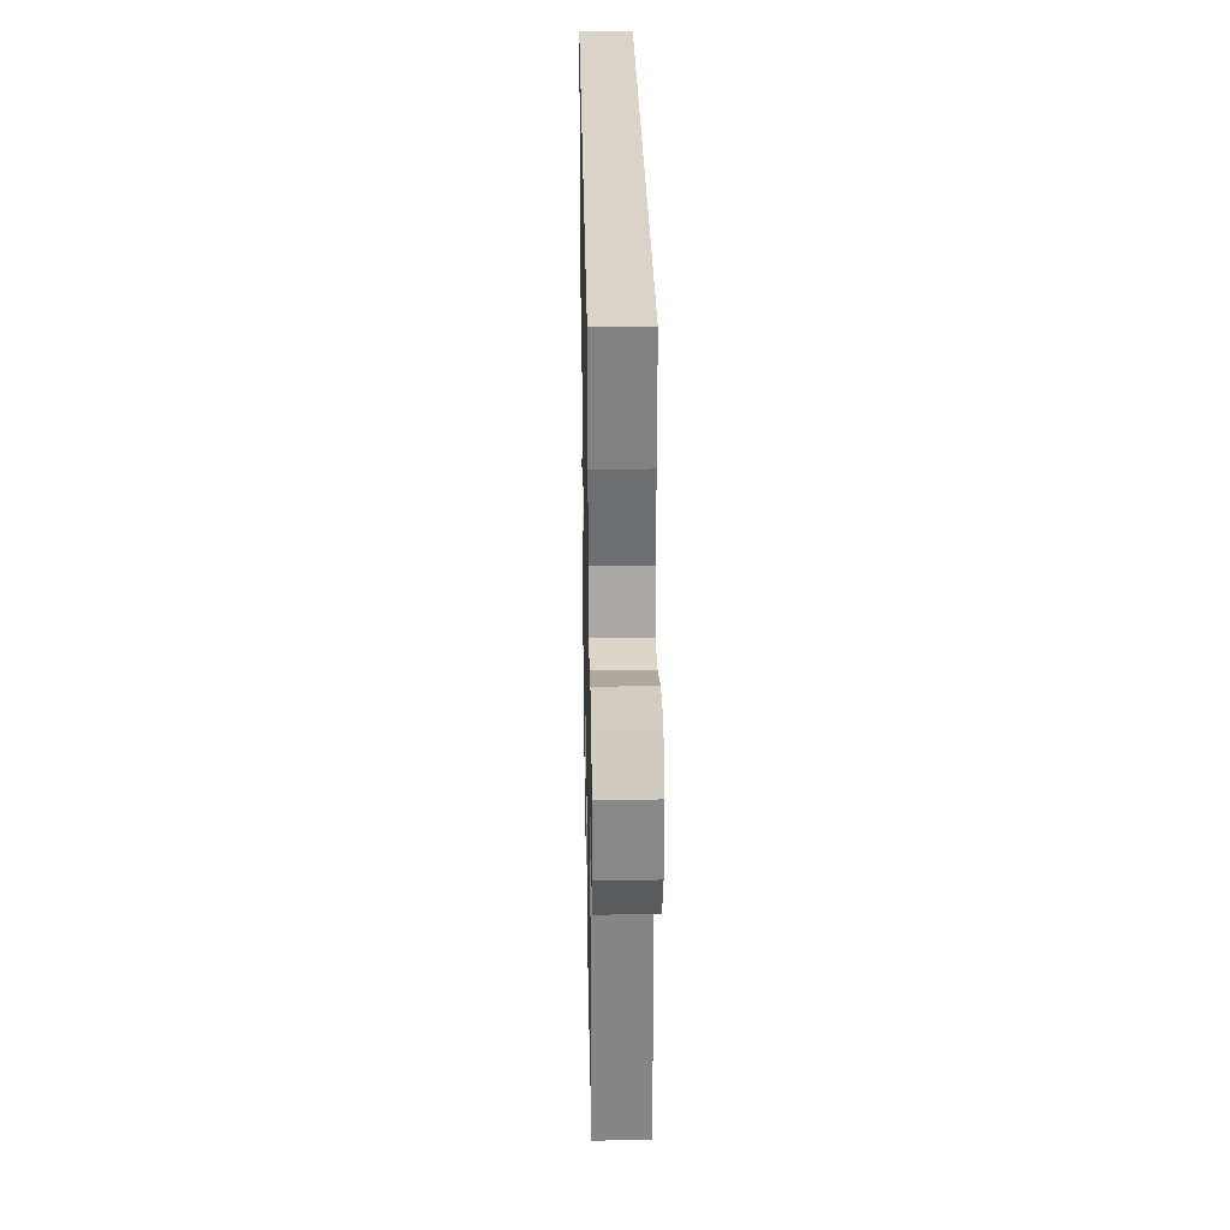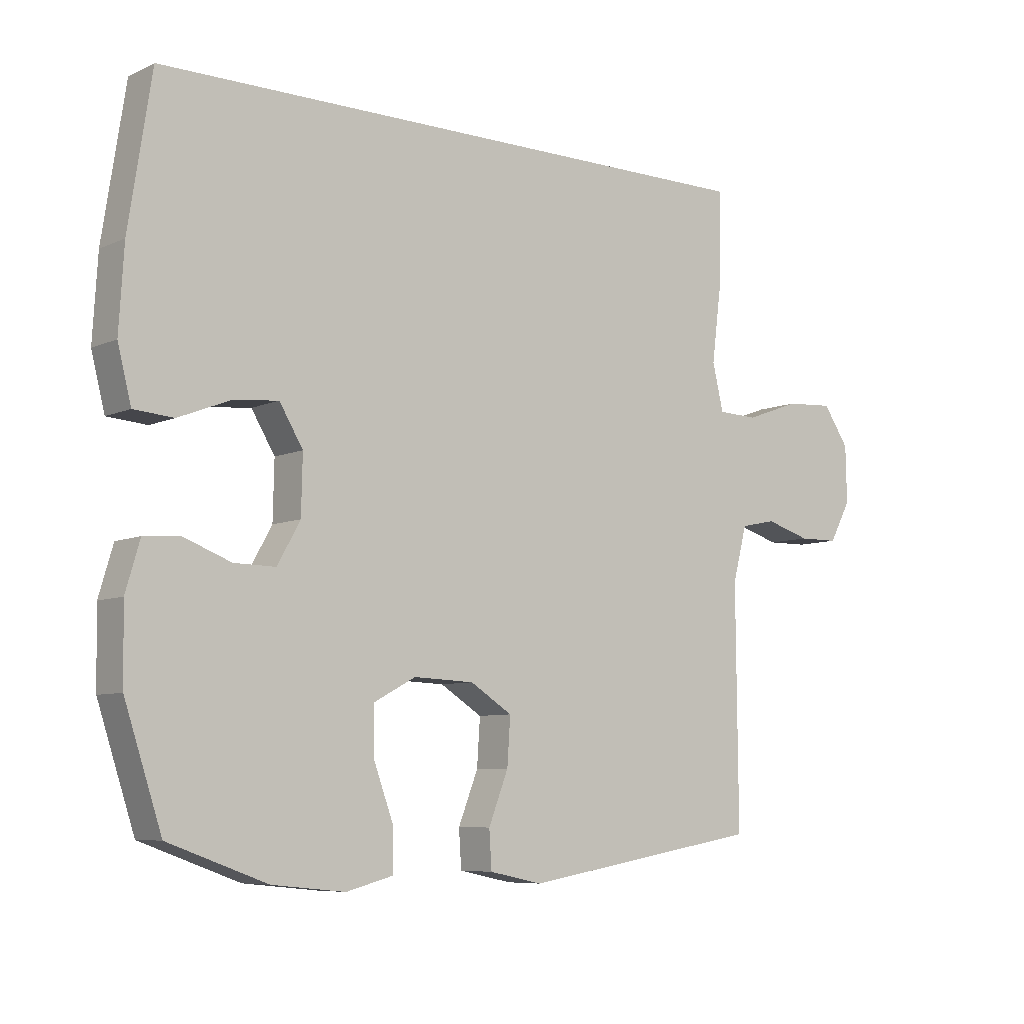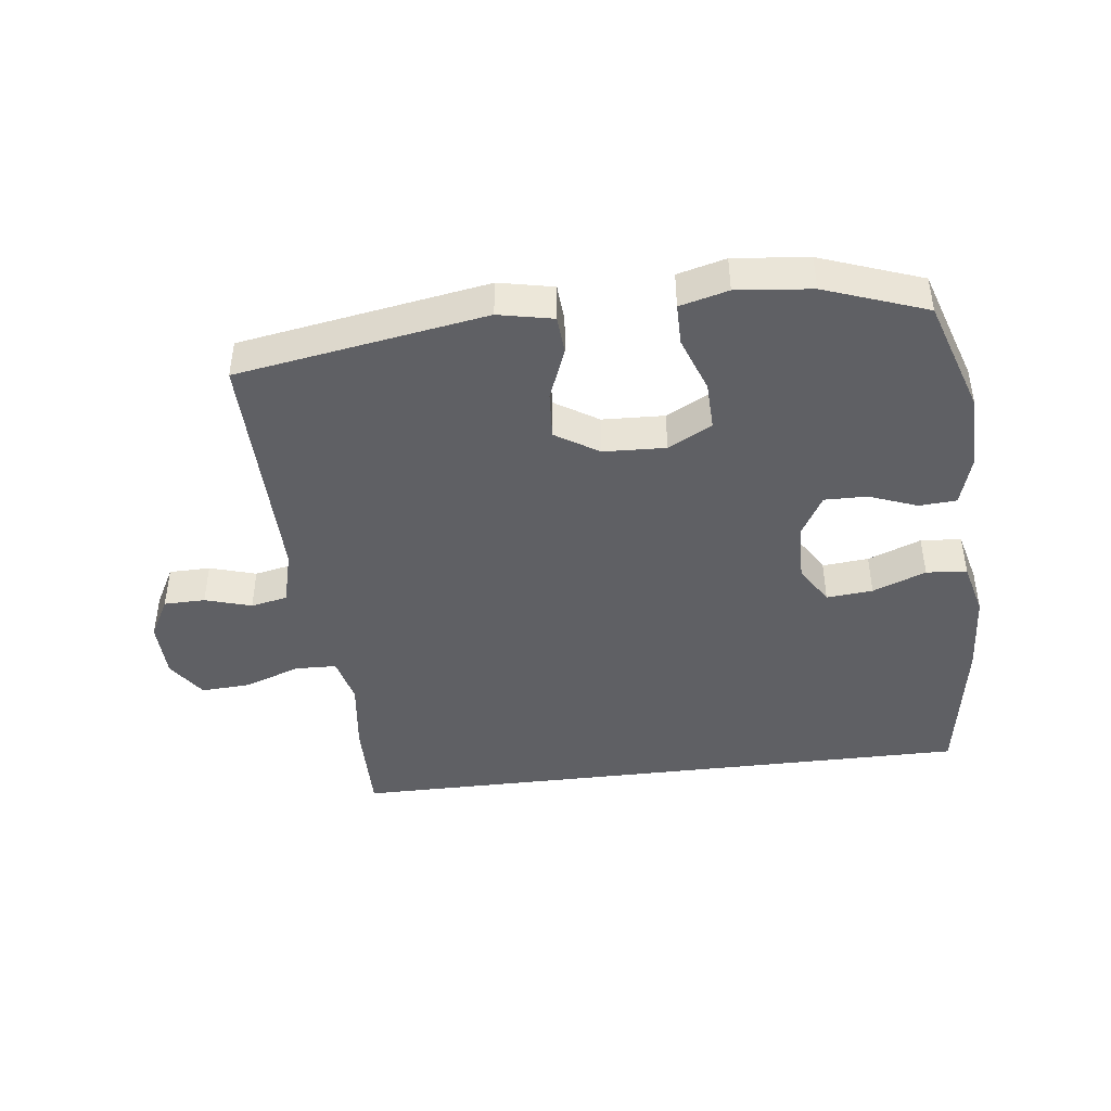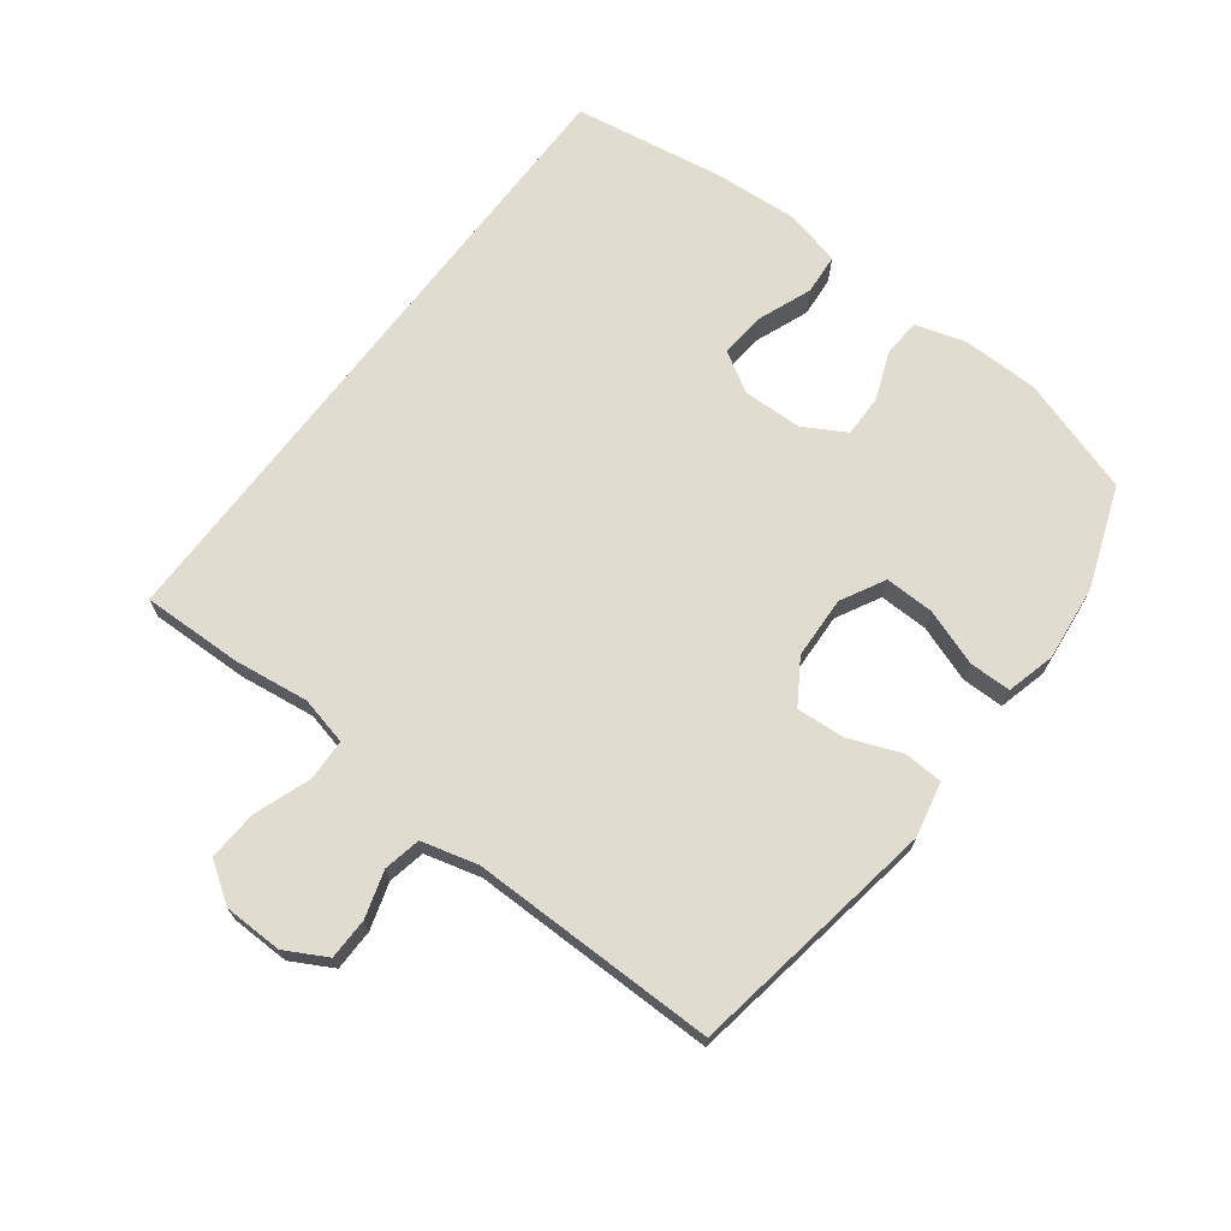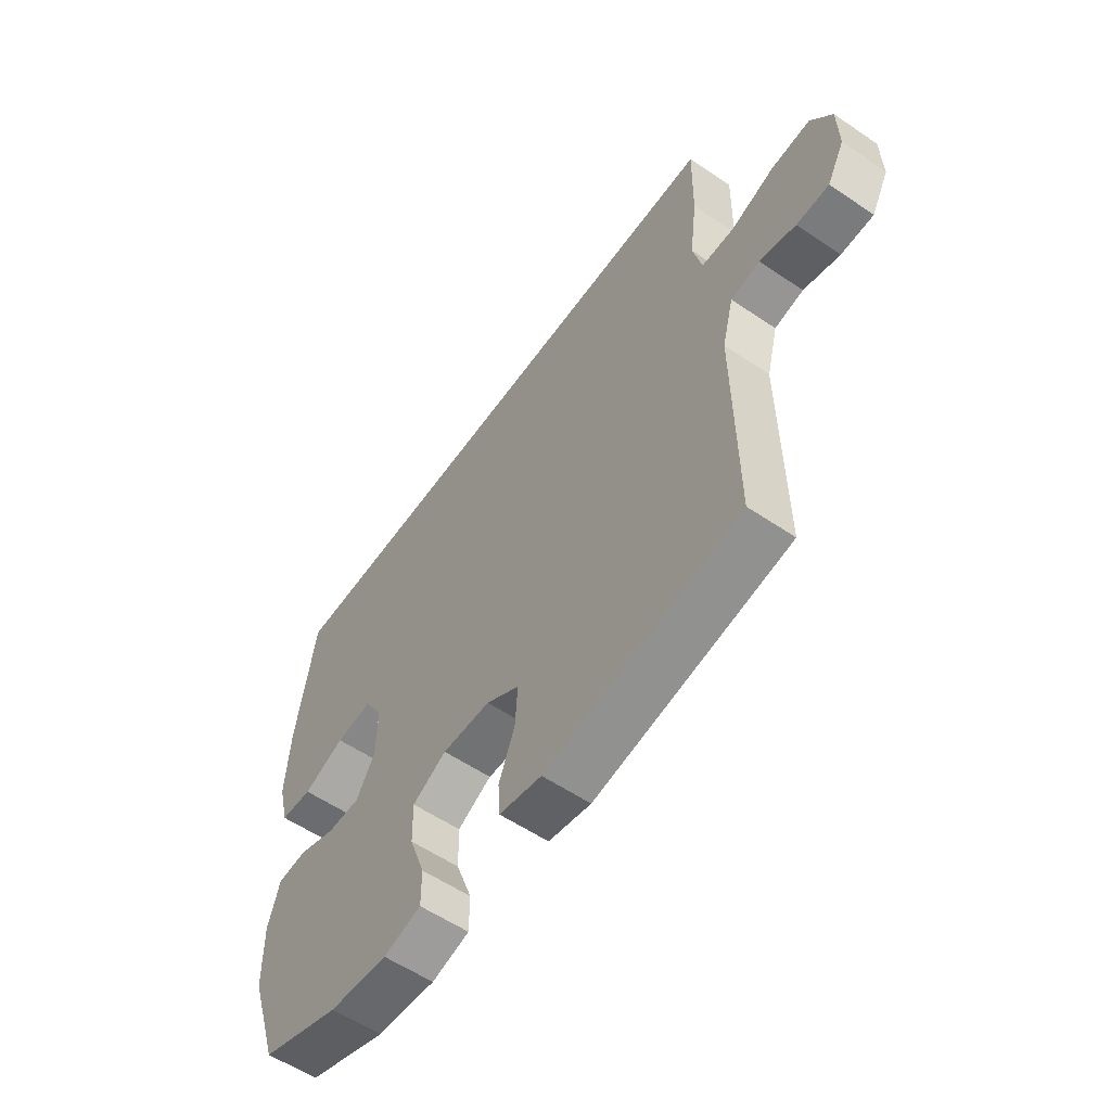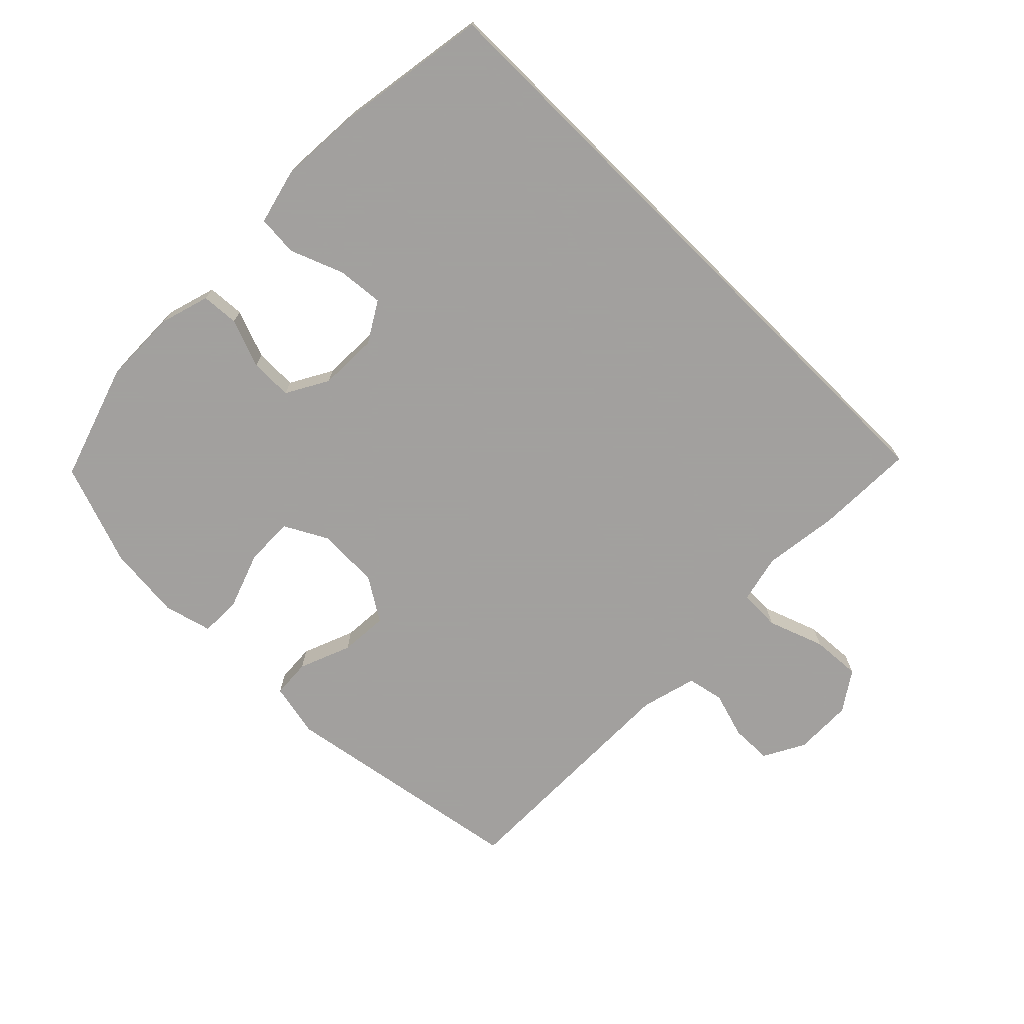
<metadata>
{"format":"obj","ext":"obj","renderer":"f3d","projection":"perspective","resolution":1024,"background":"white","views":[{"elev":28.5,"azim":88.9,"up":"+Z"},{"elev":-7.3,"azim":-38.4,"up":"+Z"},{"elev":-43.4,"azim":-173.1,"up":"+Y"},{"elev":69.4,"azim":127.0,"up":"+Y"},{"elev":-57.6,"azim":54.9,"up":"+Z"},{"elev":-71.9,"azim":-44.8,"up":"+Y"}]}
</metadata>
<code>
v -0.5 0.07 -0.5
v -0.56 0.07 -0.317
v -0.562 0.07 -0.197
v -0.539 0.07 -0.119
v -0.48 0.07 -0.115
v -0.404 0.07 -0.144
v -0.337 0.07 -0.145
v -0.3 0.07 -0.079
v -0.298 0.07 0.014
v -0.336 0.07 0.077
v -0.409 0.07 0.07
v -0.493 0.07 0.037
v -0.557 0.07 0.042
v -0.579 0.07 0.129
v -0.571 0.07 0.261
v -0.534 0.07 0.5
v 0.475 0.07 0.5
v 0.472 0.07 0.343
v 0.457 0.07 0.225
v 0.475 0.07 0.149
v 0.54 0.07 0.147
v 0.629 0.07 0.179
v 0.707 0.07 0.184
v 0.749 0.07 0.122
v 0.751 0.07 0.03
v 0.716 0.07 -0.035
v 0.651 0.07 -0.036
v 0.578 0.07 -0.014
v 0.52 0.07 -0.026
v 0.497 0.07 -0.114
v 0.5 0.07 -0.5
v 0.108 0.07 -0.566
v 0.022 0.07 -0.548
v 0.018 0.07 -0.487
v 0.05 0.07 -0.405
v 0.055 0.07 -0.329
v -0.013 0.07 -0.286
v -0.111 0.07 -0.282
v -0.18 0.07 -0.319
v -0.178 0.07 -0.396
v -0.146 0.07 -0.484
v -0.146 0.07 -0.55
v -0.222 0.07 -0.57
v -0.34 0.07 -0.558
v -0.5 0 -0.5
v -0.56 0 -0.317
v -0.562 0 -0.197
v -0.539 0 -0.119
v -0.48 0 -0.115
v -0.404 0 -0.144
v -0.337 0 -0.145
v -0.3 0 -0.079
v -0.298 0 0.014
v -0.336 0 0.077
v -0.409 0 0.07
v -0.493 0 0.037
v -0.557 0 0.042
v -0.579 0 0.129
v -0.571 0 0.261
v -0.534 0 0.5
v 0.475 0 0.5
v 0.472 0 0.343
v 0.457 0 0.225
v 0.475 0 0.149
v 0.54 0 0.147
v 0.629 0 0.179
v 0.707 0 0.184
v 0.749 0 0.122
v 0.751 0 0.03
v 0.716 0 -0.035
v 0.651 0 -0.036
v 0.578 0 -0.014
v 0.52 0 -0.026
v 0.497 0 -0.114
v 0.5 0 -0.5
v 0.108 0 -0.566
v 0.022 0 -0.548
v 0.018 0 -0.487
v 0.05 0 -0.405
v 0.055 0 -0.329
v -0.013 0 -0.286
v -0.111 0 -0.282
v -0.18 0 -0.319
v -0.178 0 -0.396
v -0.146 0 -0.484
v -0.146 0 -0.55
v -0.222 0 -0.57
v -0.34 0 -0.558
f 40 41 42 43
f 39 40 43 44
f 32 33 34 35
f 30 31 32 35
f 29 30 35 36
f 25 26 27 28
f 25 28 29
f 24 25 29
f 21 22 23 24
f 20 21 24 29
f 16 17 18 19
f 16 19 20
f 11 12 13 14
f 10 11 14 15
f 3 4 5 6
f 3 6 7
f 2 3 7
f 39 44 1 2
f 38 39 2 7
f 37 38 7 8
f 36 37 8 9
f 29 36 9 10
f 16 20 29
f 10 15 16 29
f 87 86 85 84
f 88 87 84 83
f 79 78 77 76
f 79 76 75 74
f 80 79 74 73
f 72 71 70 69
f 73 72 69
f 73 69 68
f 68 67 66 65
f 73 68 65 64
f 63 62 61 60
f 64 63 60
f 58 57 56 55
f 59 58 55 54
f 50 49 48 47
f 51 50 47
f 51 47 46
f 46 45 88 83
f 51 46 83 82
f 52 51 82 81
f 53 52 81 80
f 54 53 80 73
f 73 64 60
f 73 60 59 54
f 1 45 46 2
f 2 46 47 3
f 3 47 48 4
f 4 48 49 5
f 5 49 50 6
f 6 50 51 7
f 7 51 52 8
f 8 52 53 9
f 9 53 54 10
f 10 54 55 11
f 11 55 56 12
f 12 56 57 13
f 13 57 58 14
f 14 58 59 15
f 15 59 60 16
f 16 60 61 17
f 17 61 62 18
f 18 62 63 19
f 19 63 64 20
f 20 64 65 21
f 21 65 66 22
f 22 66 67 23
f 23 67 68 24
f 24 68 69 25
f 25 69 70 26
f 26 70 71 27
f 27 71 72 28
f 28 72 73 29
f 29 73 74 30
f 30 74 75 31
f 31 75 76 32
f 32 76 77 33
f 33 77 78 34
f 34 78 79 35
f 35 79 80 36
f 36 80 81 37
f 37 81 82 38
f 38 82 83 39
f 39 83 84 40
f 40 84 85 41
f 41 85 86 42
f 42 86 87 43
f 43 87 88 44
f 44 88 45 1

</code>
